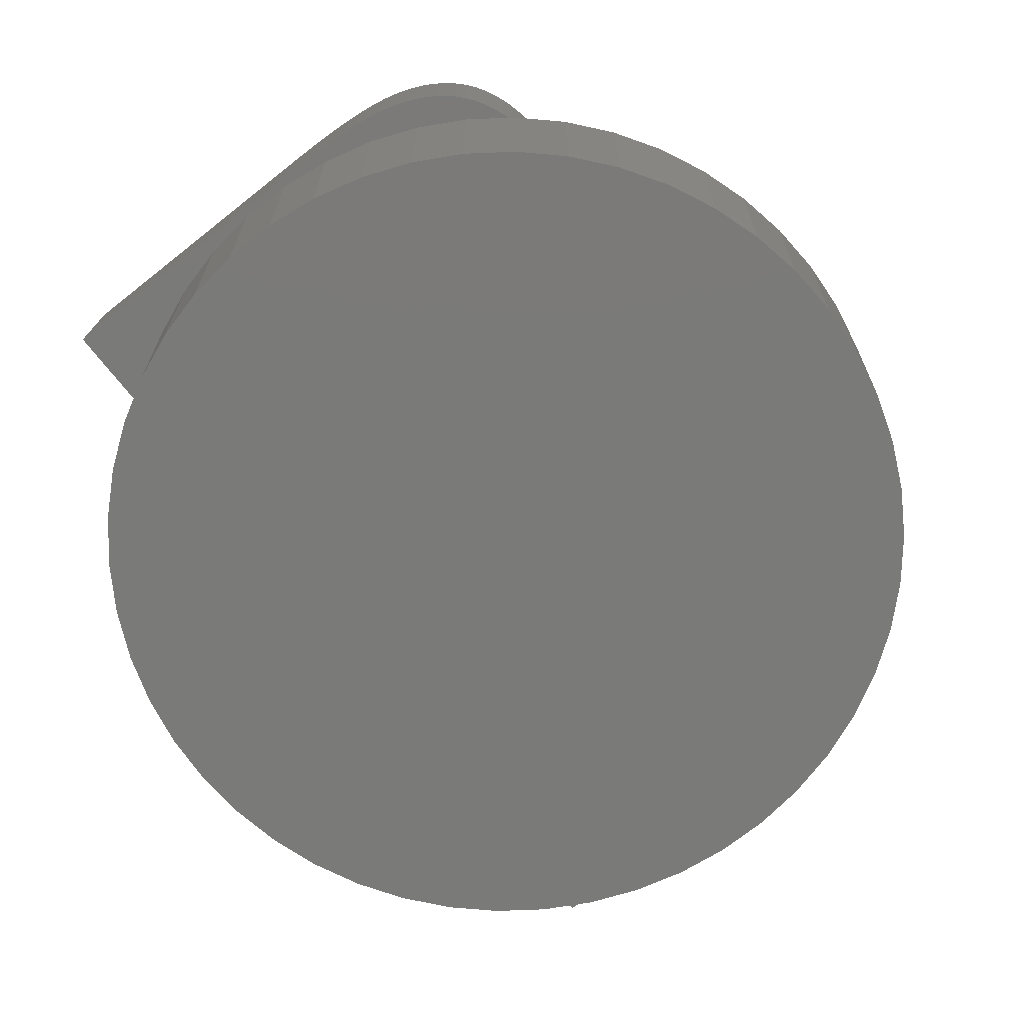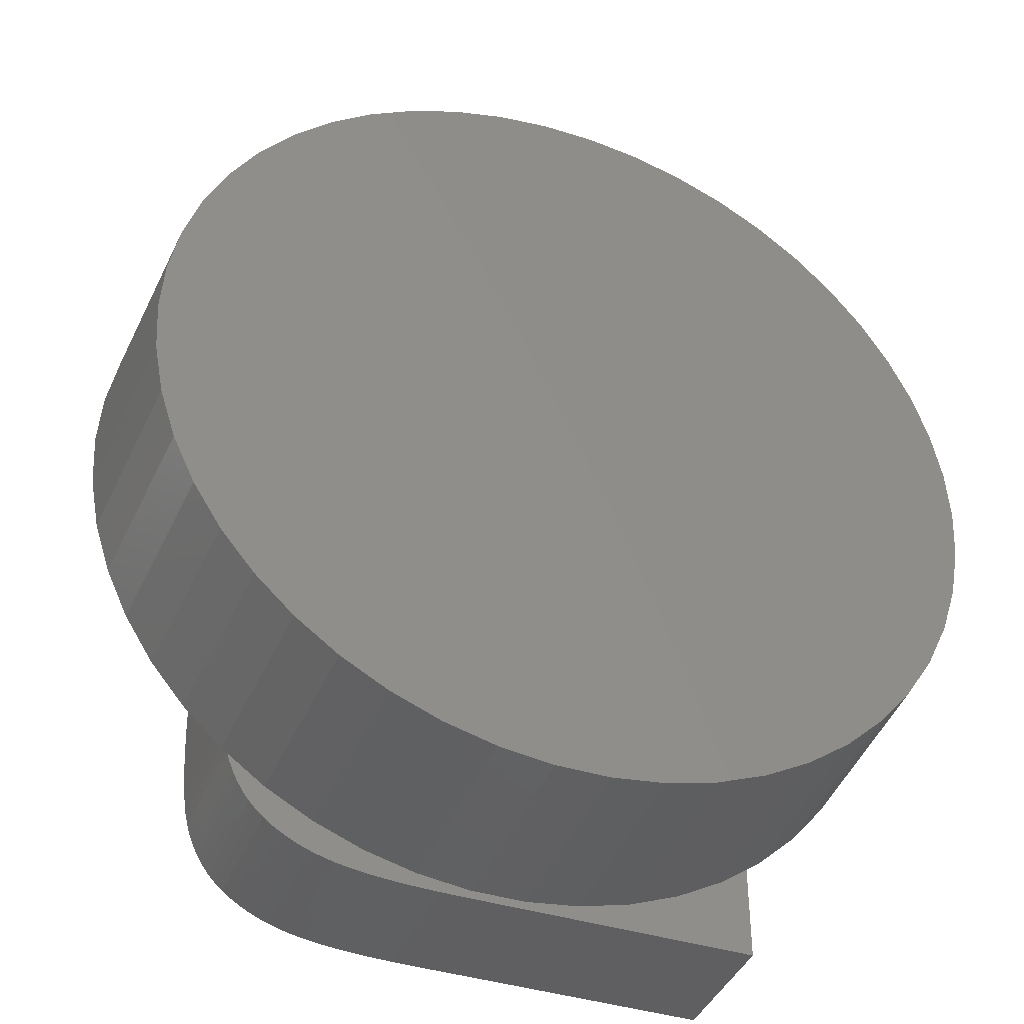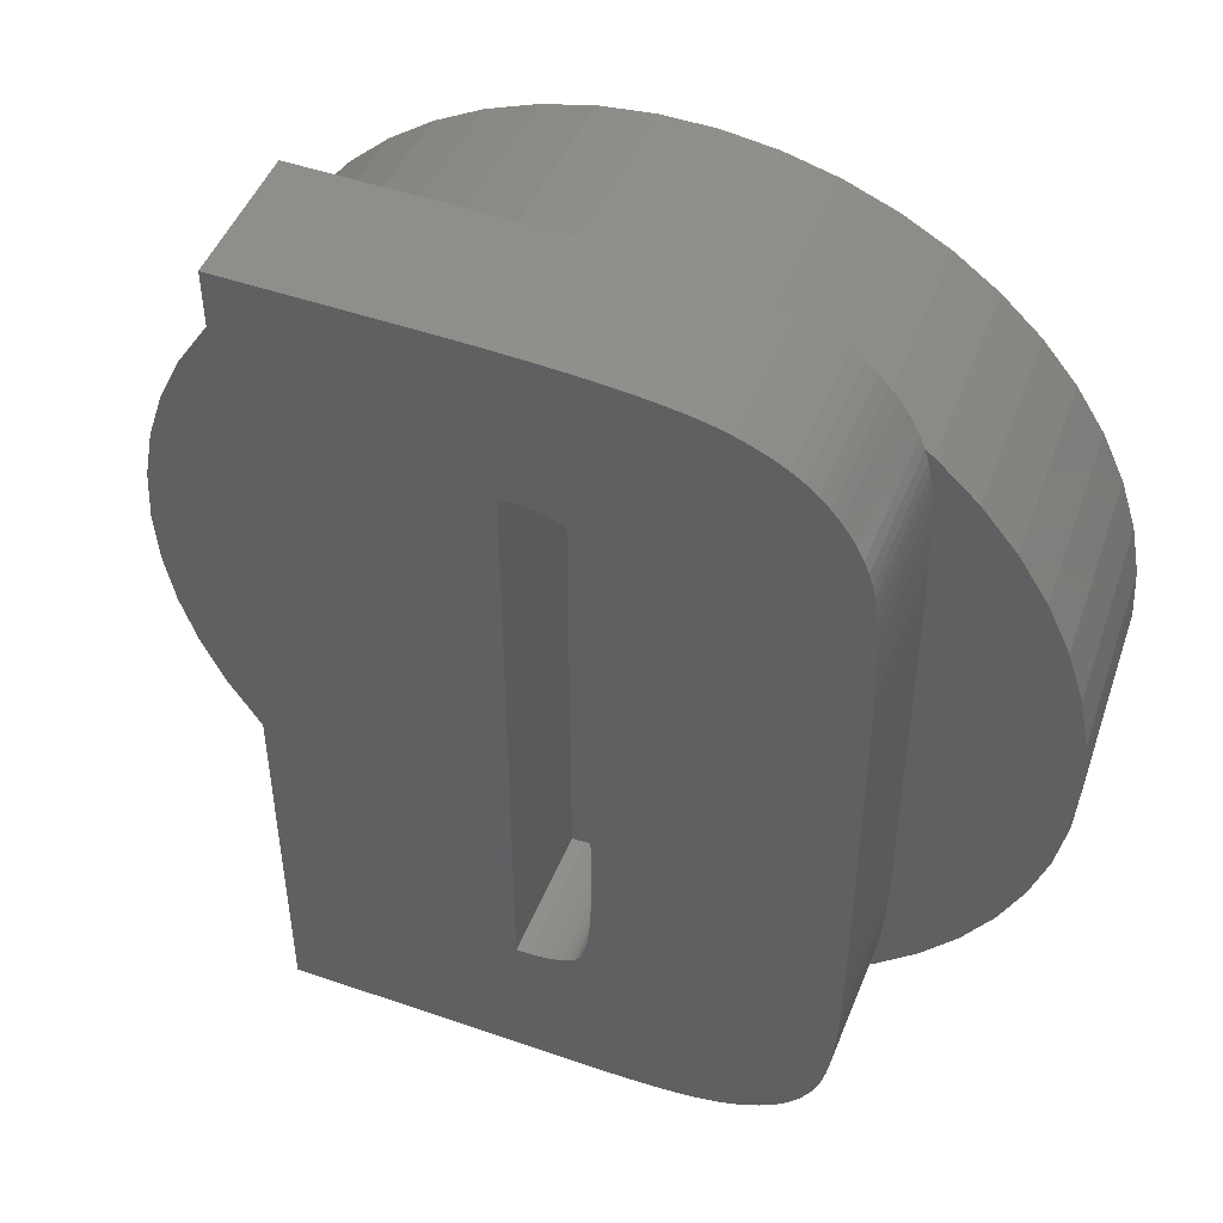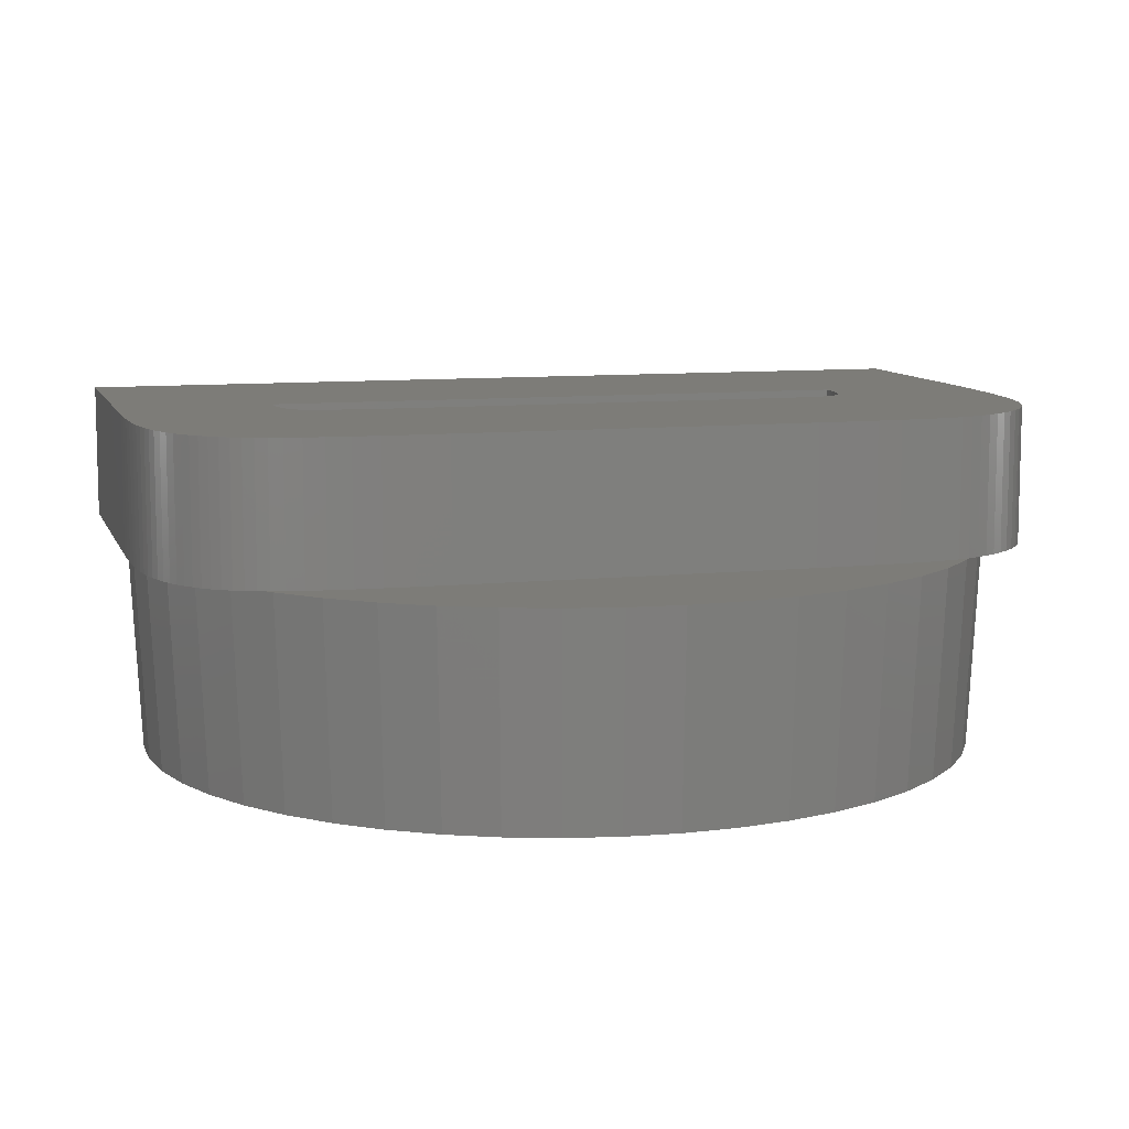
<metadata>
{"format":"stl","ext":"stl","renderer":"f3d","projection":"perspective","resolution":1024,"background":"white","views":[{"elev":-73.2,"azim":38.2,"up":"+Z"},{"elev":-40.3,"azim":158.8,"up":"+Y"},{"elev":48.3,"azim":21.3,"up":"+Y"},{"elev":9.4,"azim":74.5,"up":"+Z"}]}
</metadata>
<code>
# stl→obj: 298 verts, 592 faces
v 6.175 0 -3
v 6.126 0.7739 -3
v 6.325 0 0
v -0.3877 -6.163 -3
v 0.3971 -6.313 0
v -0.3971 -6.313 0
v 0.3877 -6.163 -3
v 6.275 -0.7927 0
v 6.126 -0.7739 -3
v -6.126 -0.7739 -3
v -6.325 0 0
v -6.175 0 -3
v 1.157 6.066 -3
v 0.3877 6.163 -3
v 0.3971 6.313 0
v 5.741 2.273 -3
v 5.543 3.047 0
v 5.881 2.328 0
v 4.611 -4.33 0
v 4.032 -4.873 0
v 4.501 -4.227 -3
v 1.955 -6.015 0
v 1.157 -6.066 -3
v 1.908 -5.873 -3
v -6.126 0.7739 -3
v -6.275 0.7927 0
v 4.501 4.227 -3
v 4.032 4.873 0
v 4.611 4.33 0
v 6.126 1.573 0
v 6.275 0.7927 0
v 5.881 -2.328 0
v 5.543 -3.047 0
v 5.741 -2.273 -3
v 4.996 -3.63 -3
v 2.693 -5.723 0
v 2.629 -5.587 -3
v -5.741 2.273 -3
v -5.881 2.328 0
v -5.543 3.047 0
v 3.389 -5.34 0
v 3.9 -5.059 0
v 3.837 -5.213 0
v 3.764 -5.358 0
v 3.681 -5.491 0
v 3.588 -5.615 0
v 3.484 -5.727 0
v 3.937 -4.942 0
v 3.371 -5.829 0
v 3.248 -5.921 0
v 3.118 -6.005 0
v 2.979 -6.081 0
v 2.833 -6.148 0
v 2.678 -6.207 0
v 2.516 -6.258 0
v 2.345 -6.301 0
v 2.158 -6.336 0
v 1.946 -6.366 0
v 1.709 -6.391 0
v 1.446 -6.41 0
v 1.185 -6.213 0
v 1.158 -6.424 0
v 0.8448 -6.432 0
v 0.5064 -6.435 0
v -3.815 -6.435 0
v -1.185 -6.213 0
v -1.955 -6.015 0
v -2.693 -5.723 0
v -3.389 -5.34 0
v -3.815 -5.031 0
v 4.119 2.093 0
v 4.119 -2.521 0
v 6.126 -1.573 0
v 4.11 3.062 0
v 5.117 3.718 0
v 4.082 3.829 0
v 4.116 -3.004 0
v 4.117 2.603 0
v 4.098 3.471 0
v 4.061 4.138 0
v 4.036 4.396 0
v 4.005 4.603 0
v 3.966 4.784 0
v 3.913 4.959 0
v 3.912 4.961 0
v 5.117 -3.718 0
v 4.106 -3.439 0
v 4.089 -3.825 0
v 4.065 -4.164 0
v 4.034 -4.455 0
v 3.997 -4.698 0
v 3.953 -4.893 0
v -0.3888 4.485 0
v 0.6935 2.85 0
v 0.6923 3.092 0
v 0.6935 -2.269 0
v 0.6888 3.309 0
v 0.683 3.499 0
v -0.3888 -4.181 0
v -0.2357 4.483 0
v 0.6749 3.663 0
v -0.09717 4.476 0
v 0.6644 3.801 0
v 0.69 -2.624 0
v 0.0267 4.464 0
v 0.6516 3.912 0
v 0.6795 -2.939 0
v 0.136 4.447 0
v 0.6365 3.997 0
v 0.2306 4.425 0
v 0.6172 4.067 0
v 0.6621 -3.211 0
v 0.592 4.13 0
v -0.1888 -4.175 0
v 0.3107 4.399 0
v 0.5608 4.189 0
v 0.5236 4.242 0
v 0.6377 -3.442 0
v 0.4804 4.289 0
v -0.01212 -4.157 0
v 0.4312 4.331 0
v 0.6063 -3.631 0
v 0.3761 4.368 0
v 0.1413 -4.126 0
v 0.2715 -4.084 0
v 0.5679 -3.778 0
v 0.3785 -4.029 0
v 0.5226 -3.884 0
v 0.4622 -3.963 0
v 3.389 5.34 0
v 3.845 5.129 0
v 3.764 5.295 0
v 3.668 5.456 0
v 3.559 5.612 0
v 3.436 5.763 0
v 3.297 5.906 0
v 2.693 5.723 0
v 3.141 6.037 0
v 2.968 6.156 0
v 2.778 6.263 0
v 2.571 6.358 0
v 1.955 6.015 0
v 2.347 6.441 0
v 2.105 6.512 0
v 1.823 6.572 0
v 1.185 6.213 0
v 1.474 6.623 0
v 1.06 6.665 0
v 0.5809 6.698 0
v 0.03572 6.721 0
v -0.3971 6.313 0
v -0.575 6.735 0
v -1.185 6.213 0
v -1.251 6.74 0
v -1.955 6.015 0
v -3.815 6.74 0
v -2.693 5.723 0
v -3.389 5.34 0
v -3.815 5.031 0
v -4.611 4.33 0
v -4.032 4.873 0
v -4.611 -4.33 0
v -4.032 -4.873 0
v -5.117 3.718 0
v -5.117 -3.718 0
v -5.543 -3.047 0
v -5.881 -2.328 0
v -6.126 1.573 0
v -6.126 -1.573 0
v -6.275 -0.7927 0
v -0.3877 6.163 -3
v -4.996 3.63 -3
v -3.936 4.758 -3
v -4.501 4.227 -3
v 1.908 5.873 -3
v 2.629 5.587 -3
v 3.309 5.214 -3
v 4.996 3.63 -3
v 5.981 -1.536 -3
v 5.411 -2.975 -3
v 3.309 -5.214 -3
v -4.996 -3.63 -3
v -2.629 -5.587 -3
v -5.411 -2.975 -3
v -5.981 1.536 -3
v -1.157 6.066 -3
v 3.936 -4.758 -3
v 5.981 1.536 -3
v 5.411 2.975 -3
v 3.936 4.758 -3
v -1.157 -6.066 -3
v -1.908 -5.873 -3
v -1.908 5.873 -3
v -2.629 5.587 -3
v -3.309 -5.214 -3
v -3.309 5.214 -3
v -3.936 -4.758 -3
v -4.501 -4.227 -3
v -5.411 2.975 -3
v -5.741 -2.273 -3
v -5.981 -1.536 -3
v 0.6935 2.85 2
v 4.119 2.093 2
v 4.117 2.603 2
v 0.6935 -2.269 2
v 4.119 -2.521 2
v 4.11 3.062 2
v 0.69 -2.624 2
v 0.6923 3.092 2
v 4.098 3.471 2
v 4.116 -3.004 2
v 0.683 3.499 2
v 4.082 3.829 2
v 0.6795 -2.939 2
v 0.6749 3.663 2
v 4.061 4.138 2
v 0.6516 3.912 2
v 4.036 4.396 2
v 4.106 -3.439 2
v 4.005 4.603 2
v 0.6621 -3.211 2
v 0.6365 3.997 2
v 3.966 4.784 2
v 0.6377 -3.442 2
v 3.913 4.959 2
v 4.089 -3.825 2
v 3.845 5.129 2
v 0.6063 -3.631 2
v 4.065 -4.164 2
v 3.764 5.295 2
v 4.034 -4.455 2
v 0.6172 4.067 2
v 3.668 5.456 2
v 0.5679 -3.778 2
v 3.559 5.612 2
v 3.997 -4.698 2
v 3.436 5.763 2
v 3.953 -4.893 2
v 3.297 5.906 2
v 3.9 -5.059 2
v 3.141 6.037 2
v 3.837 -5.213 2
v 3.248 -5.921 2
v 0.592 4.13 2
v 2.968 6.156 2
v 3.764 -5.358 2
v 2.778 6.263 2
v 3.681 -5.491 2
v 2.571 6.358 2
v 3.371 -5.829 2
v 3.588 -5.615 2
v 0.5608 4.189 2
v 2.347 6.441 2
v 3.484 -5.727 2
v 2.105 6.512 2
v 3.118 -6.005 2
v 0.5236 4.242 2
v 1.823 6.572 2
v 2.979 -6.081 2
v 0.4804 4.289 2
v 1.474 6.623 2
v 0.5226 -3.884 2
v 2.833 -6.148 2
v 0.4312 4.331 2
v 1.06 6.665 2
v 2.678 -6.207 2
v 0.6888 3.309 2
v 0.6644 3.801 2
v 0.3107 4.399 2
v 0.5809 6.698 2
v 0.3761 4.368 2
v 0.2306 4.425 2
v 0.136 4.447 2
v 0.03572 6.721 2
v 0.0267 4.464 2
v -0.09717 4.476 2
v -0.2357 4.483 2
v -0.3888 4.485 2
v -1.251 6.74 2
v -0.575 6.735 2
v 2.516 -6.258 2
v 2.345 -6.301 2
v 2.158 -6.336 2
v 1.946 -6.366 2
v 0.4622 -3.963 2
v 1.709 -6.391 2
v 1.446 -6.41 2
v 0.3785 -4.029 2
v 1.158 -6.424 2
v 0.8448 -6.432 2
v 0.2715 -4.084 2
v 0.5064 -6.435 2
v 0.1413 -4.126 2
v -0.01212 -4.157 2
v -0.1888 -4.175 2
v -0.3888 -4.181 2
v -3.815 6.74 2
v -3.815 -6.435 2
f 1 2 3
f 4 5 6
f 5 4 7
f 8 9 3
f 10 11 12
f 13 14 15
f 16 17 18
f 19 20 21
f 22 23 24
f 25 11 26
f 27 28 29
f 2 30 31
f 32 33 34
f 19 21 35
f 36 22 37
f 38 39 40
f 41 42 43
f 41 43 44
f 41 44 45
f 41 45 46
f 41 46 47
f 42 41 48
f 49 41 47
f 50 41 49
f 36 50 51
f 36 51 52
f 36 52 53
f 50 36 41
f 54 36 53
f 55 36 54
f 56 36 55
f 22 56 57
f 56 22 36
f 58 22 57
f 59 22 58
f 60 22 59
f 60 61 22
f 62 61 60
f 63 61 62
f 5 63 64
f 63 5 61
f 64 6 5
f 65 6 64
f 6 65 66
f 65 67 66
f 65 68 67
f 65 69 68
f 69 65 70
f 71 3 31
f 71 31 30
f 72 3 71
f 71 30 18
f 3 72 8
f 71 18 17
f 8 72 73
f 74 17 75
f 73 72 32
f 76 75 29
f 32 72 33
f 77 33 72
f 17 78 71
f 17 74 78
f 75 79 74
f 75 76 79
f 29 80 76
f 29 81 80
f 82 29 28
f 29 82 81
f 28 83 82
f 28 84 83
f 84 28 85
f 33 77 86
f 87 86 77
f 88 86 87
f 86 88 19
f 89 19 88
f 90 19 89
f 91 19 90
f 19 91 20
f 92 20 91
f 20 92 48
f 93 94 95
f 94 93 96
f 93 95 97
f 93 97 98
f 99 96 93
f 100 98 101
f 102 101 103
f 96 99 104
f 105 103 106
f 104 99 107
f 108 106 109
f 110 109 111
f 107 99 112
f 110 111 113
f 114 112 99
f 115 113 116
f 115 116 117
f 112 114 118
f 115 117 119
f 120 118 114
f 115 119 121
f 118 120 122
f 115 121 123
f 113 115 110
f 124 122 120
f 109 110 108
f 125 122 124
f 106 108 105
f 103 105 102
f 98 100 93
f 101 102 100
f 122 125 126
f 127 126 125
f 126 127 128
f 128 127 129
f 130 131 85
f 131 130 132
f 132 130 133
f 133 130 134
f 134 130 135
f 130 136 135
f 137 136 130
f 136 137 138
f 138 137 139
f 139 137 140
f 137 141 140
f 142 141 137
f 141 142 143
f 143 142 144
f 142 145 144
f 146 145 142
f 145 146 147
f 146 148 147
f 15 148 146
f 148 15 149
f 15 150 149
f 151 150 15
f 151 152 150
f 153 152 151
f 153 154 152
f 155 154 153
f 156 155 157
f 156 157 158
f 155 156 154
f 156 158 159
f 160 159 161
f 159 160 70
f 162 70 160
f 70 162 163
f 164 162 160
f 164 165 162
f 40 165 164
f 40 166 165
f 39 166 40
f 39 167 166
f 168 167 39
f 168 169 167
f 26 169 168
f 26 170 169
f 170 26 11
f 14 151 15
f 151 14 171
f 172 40 164
f 173 174 161
f 175 13 142
f 176 142 137
f 177 85 28
f 85 177 130
f 178 29 75
f 3 2 31
f 8 73 9
f 73 179 9
f 73 34 179
f 32 34 73
f 33 35 180
f 181 48 41
f 48 181 20
f 41 37 181
f 162 165 182
f 68 69 183
f 182 166 184
f 25 26 168
f 185 25 168
f 186 155 153
f 185 168 38
f 38 168 39
f 142 13 146
f 13 15 146
f 130 176 137
f 176 175 142
f 30 16 18
f 17 178 75
f 3 9 1
f 86 19 35
f 86 35 33
f 33 180 34
f 22 24 37
f 61 5 23
f 61 23 22
f 5 7 23
f 36 37 41
f 20 181 187
f 9 2 1
f 179 2 9
f 179 188 2
f 34 188 179
f 34 16 188
f 180 16 34
f 180 189 16
f 35 189 180
f 35 178 189
f 21 178 35
f 21 27 178
f 187 27 21
f 187 190 27
f 181 190 187
f 181 177 190
f 37 177 181
f 37 176 177
f 24 176 37
f 24 175 176
f 23 175 24
f 23 13 175
f 7 13 23
f 7 14 13
f 4 14 7
f 4 171 14
f 191 171 4
f 191 186 171
f 192 186 191
f 192 193 186
f 183 193 192
f 183 194 193
f 195 194 183
f 195 196 194
f 197 196 195
f 197 173 196
f 198 173 197
f 198 174 173
f 182 174 198
f 182 172 174
f 184 172 182
f 184 199 172
f 200 199 184
f 200 38 199
f 201 38 200
f 201 185 38
f 10 185 201
f 10 25 185
f 25 10 12
f 195 70 163
f 70 195 69
f 67 68 183
f 163 162 198
f 162 182 198
f 166 167 200
f 167 169 200
f 200 169 201
f 171 186 151
f 194 158 157
f 12 11 25
f 172 164 160
f 174 172 160
f 174 160 161
f 199 38 40
f 199 40 172
f 27 190 28
f 177 176 130
f 178 27 29
f 188 16 30
f 2 188 30
f 20 187 21
f 169 170 10
f 170 11 10
f 163 198 197
f 195 163 197
f 183 69 195
f 165 166 182
f 166 200 184
f 186 153 151
f 193 194 155
f 194 157 155
f 196 159 158
f 159 196 161
f 196 158 194
f 190 177 28
f 189 178 17
f 16 189 17
f 169 10 201
f 6 191 4
f 193 155 186
f 173 161 196
f 66 67 191
f 6 66 191
f 191 67 192
f 67 183 192
f 202 203 204
f 203 205 206
f 202 204 207
f 208 206 205
f 209 207 210
f 206 208 211
f 212 210 213
f 214 211 208
f 215 213 216
f 217 216 218
f 211 214 219
f 217 218 220
f 221 219 214
f 222 220 223
f 224 219 221
f 222 223 225
f 219 224 226
f 222 225 227
f 228 226 224
f 226 228 229
f 222 227 230
f 229 228 231
f 232 230 233
f 234 231 228
f 232 233 235
f 231 234 236
f 232 235 237
f 236 234 238
f 232 237 239
f 238 234 240
f 232 239 241
f 240 234 242
f 243 242 234
f 244 241 245
f 242 243 246
f 244 245 247
f 246 243 248
f 244 247 249
f 248 250 251
f 252 249 253
f 251 250 254
f 248 243 250
f 252 253 255
f 243 234 256
f 257 255 258
f 256 234 259
f 260 258 261
f 203 202 205
f 262 263 234
f 264 261 265
f 263 262 266
f 259 234 263
f 207 209 202
f 210 267 209
f 210 212 267
f 213 215 212
f 216 268 215
f 216 217 268
f 220 222 217
f 230 232 222
f 241 244 232
f 269 265 270
f 249 252 244
f 255 257 252
f 258 260 257
f 261 264 260
f 265 271 264
f 265 269 271
f 270 272 269
f 270 273 272
f 274 273 270
f 274 275 273
f 274 276 275
f 274 277 276
f 274 278 277
f 279 278 280
f 280 278 274
f 266 262 281
f 281 262 282
f 282 262 283
f 283 262 284
f 285 284 262
f 284 285 286
f 286 285 287
f 288 287 285
f 287 288 289
f 289 288 290
f 291 290 288
f 290 291 292
f 293 292 291
f 294 292 293
f 295 292 294
f 296 292 295
f 297 278 279
f 278 297 296
f 296 298 292
f 298 296 297
f 63 289 290
f 289 63 62
f 62 287 289
f 287 62 60
f 60 286 287
f 286 60 59
f 59 284 286
f 284 59 58
f 58 283 284
f 283 58 57
f 57 282 283
f 282 57 56
f 56 281 282
f 281 56 55
f 55 266 281
f 266 55 54
f 54 263 266
f 263 54 53
f 53 259 263
f 259 53 52
f 52 256 259
f 256 52 51
f 51 243 256
f 243 51 50
f 50 250 243
f 250 50 49
f 49 254 250
f 254 49 47
f 254 46 251
f 46 254 47
f 251 45 248
f 45 251 46
f 248 44 246
f 44 248 45
f 246 43 242
f 43 246 44
f 242 42 240
f 42 242 43
f 238 48 92
f 240 48 238
f 48 240 42
f 238 91 236
f 91 238 92
f 236 90 231
f 90 236 91
f 231 89 229
f 89 231 90
f 229 88 226
f 88 229 89
f 226 87 219
f 87 226 88
f 219 77 211
f 77 219 87
f 211 72 206
f 72 211 77
f 206 71 203
f 71 206 72
f 203 78 204
f 78 203 71
f 204 74 207
f 74 204 78
f 207 79 210
f 79 207 74
f 210 76 213
f 76 210 79
f 213 80 216
f 80 213 76
f 216 81 218
f 81 216 80
f 218 82 220
f 82 218 81
f 220 83 223
f 83 220 82
f 223 84 225
f 84 223 83
f 227 85 131
f 225 85 227
f 85 225 84
f 227 132 230
f 132 227 131
f 230 133 233
f 133 230 132
f 233 134 235
f 134 233 133
f 235 135 237
f 135 235 134
f 237 136 239
f 136 237 135
f 136 241 239
f 241 136 138
f 138 245 241
f 245 138 139
f 139 247 245
f 247 139 140
f 140 249 247
f 249 140 141
f 141 253 249
f 253 141 143
f 143 255 253
f 255 143 144
f 144 258 255
f 258 144 145
f 145 261 258
f 261 145 147
f 147 265 261
f 265 147 148
f 148 270 265
f 270 148 149
f 149 274 270
f 274 149 150
f 150 280 274
f 280 150 152
f 152 279 280
f 279 152 154
f 154 297 279
f 297 154 156
f 159 297 156
f 298 159 70
f 298 70 65
f 159 298 297
f 65 292 298
f 292 65 64
f 64 290 292
f 290 64 63
f 93 277 278
f 277 93 100
f 100 276 277
f 276 100 102
f 102 275 276
f 275 102 105
f 105 273 275
f 273 105 108
f 108 272 273
f 272 108 110
f 110 269 272
f 269 110 115
f 115 271 269
f 271 115 123
f 123 264 271
f 264 123 121
f 121 260 264
f 260 121 119
f 117 260 119
f 260 117 257
f 116 257 117
f 257 116 252
f 113 252 116
f 252 113 244
f 111 244 113
f 244 111 232
f 109 232 111
f 232 109 222
f 106 222 109
f 222 106 217
f 103 217 106
f 217 103 268
f 101 268 103
f 268 101 215
f 98 215 101
f 215 98 212
f 97 212 98
f 212 97 267
f 95 267 97
f 267 95 209
f 94 209 95
f 209 94 202
f 96 202 94
f 202 96 205
f 104 205 96
f 205 104 208
f 107 208 104
f 208 107 214
f 112 214 107
f 214 112 221
f 118 221 112
f 221 118 224
f 122 224 118
f 224 122 228
f 126 228 122
f 228 126 234
f 128 234 126
f 234 128 262
f 129 262 128
f 262 129 285
f 129 288 285
f 288 129 127
f 127 291 288
f 291 127 125
f 125 293 291
f 293 125 124
f 124 294 293
f 294 124 120
f 120 295 294
f 295 120 114
f 114 296 295
f 296 114 99
f 296 93 278
f 93 296 99

</code>
